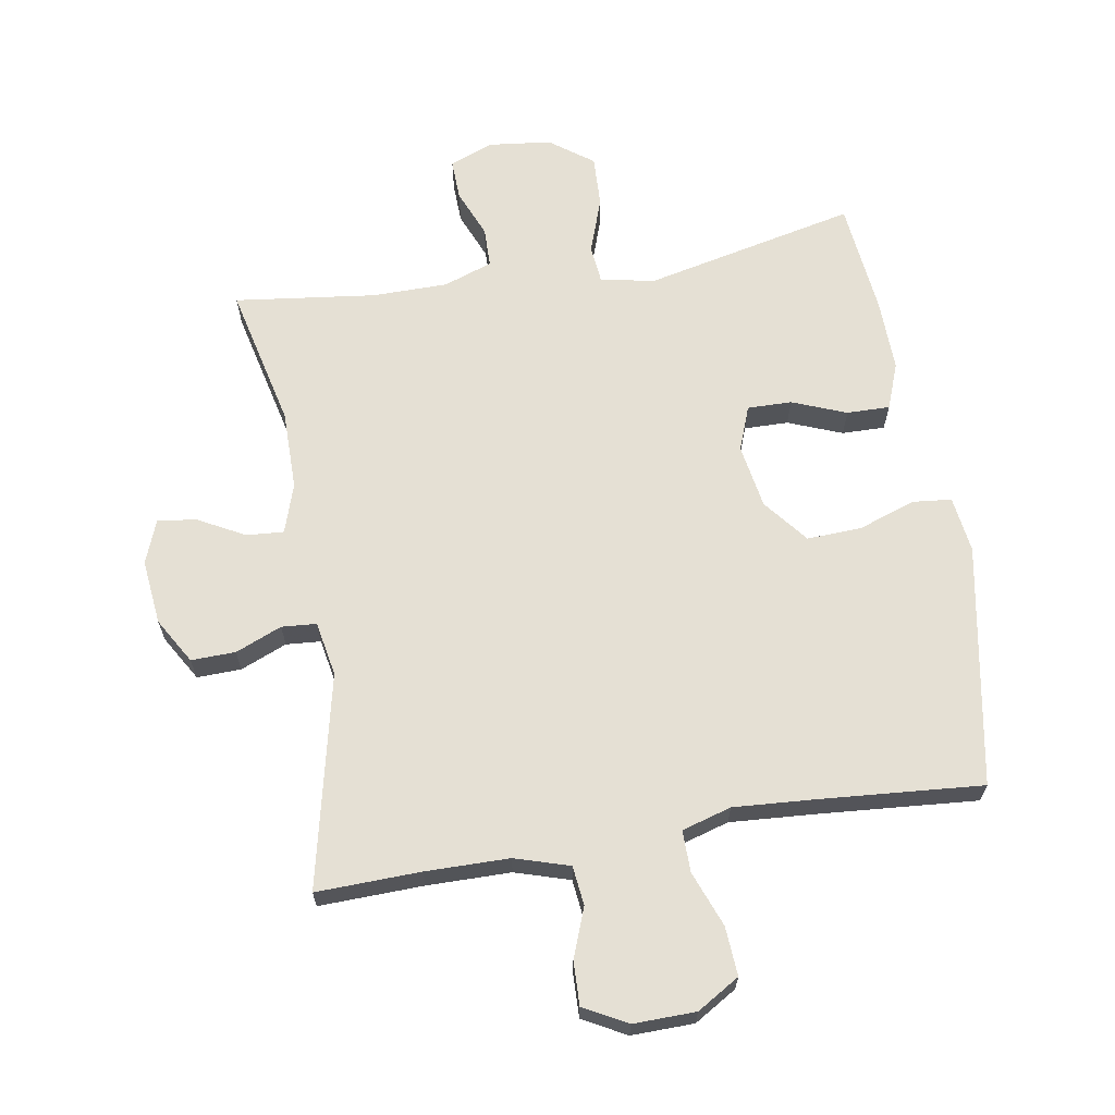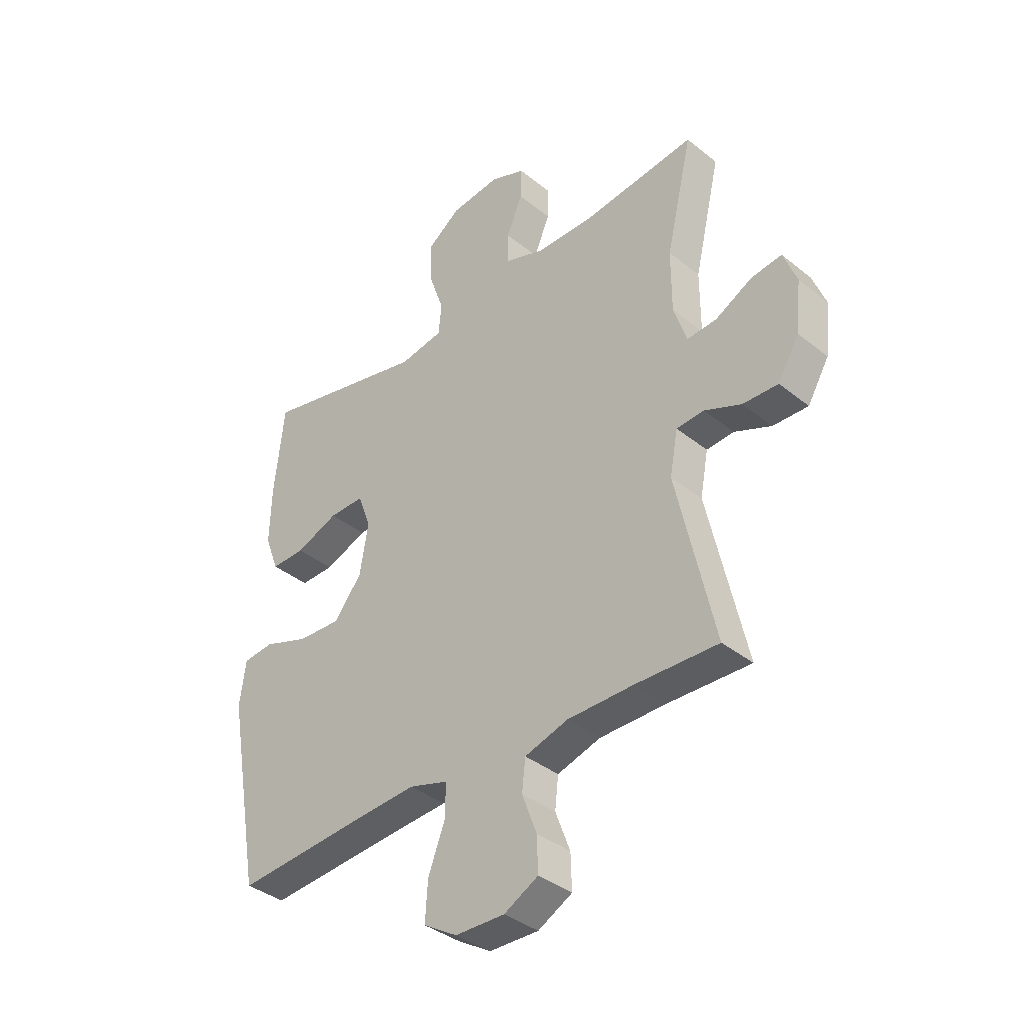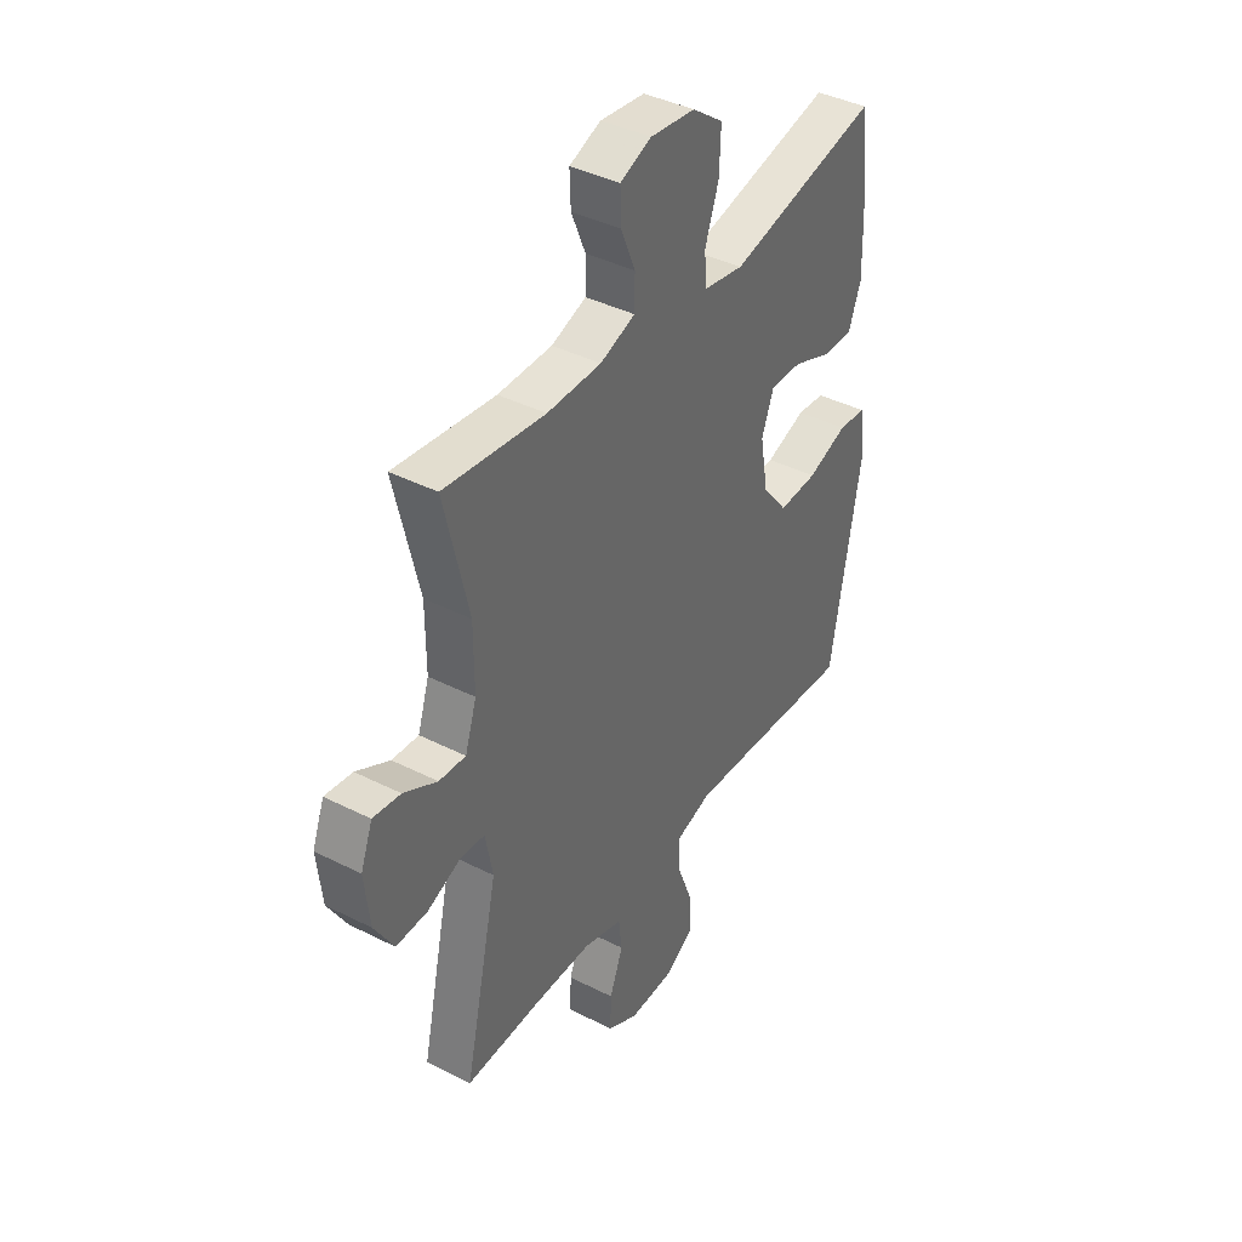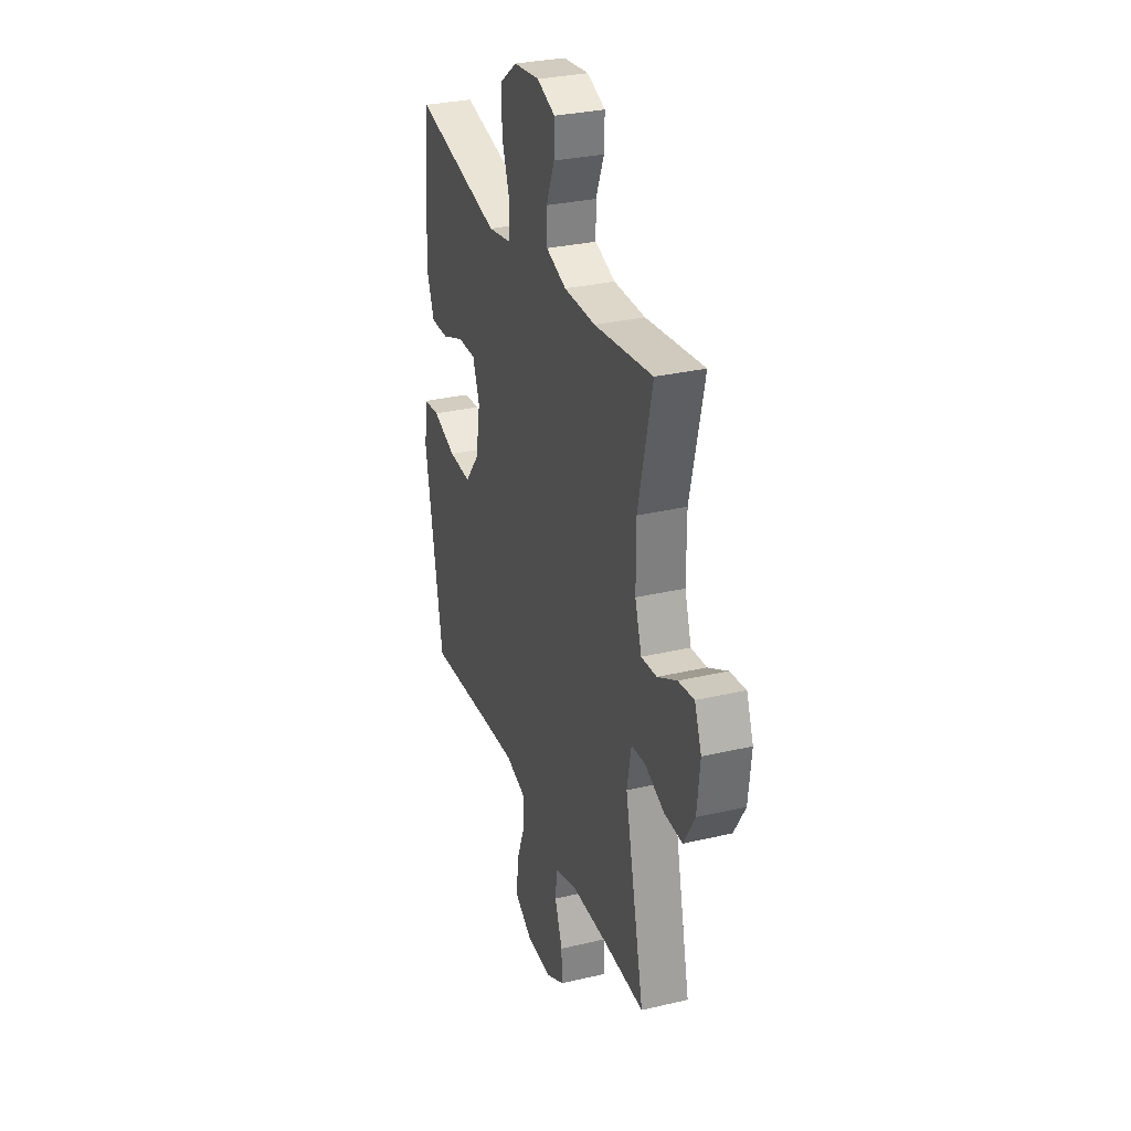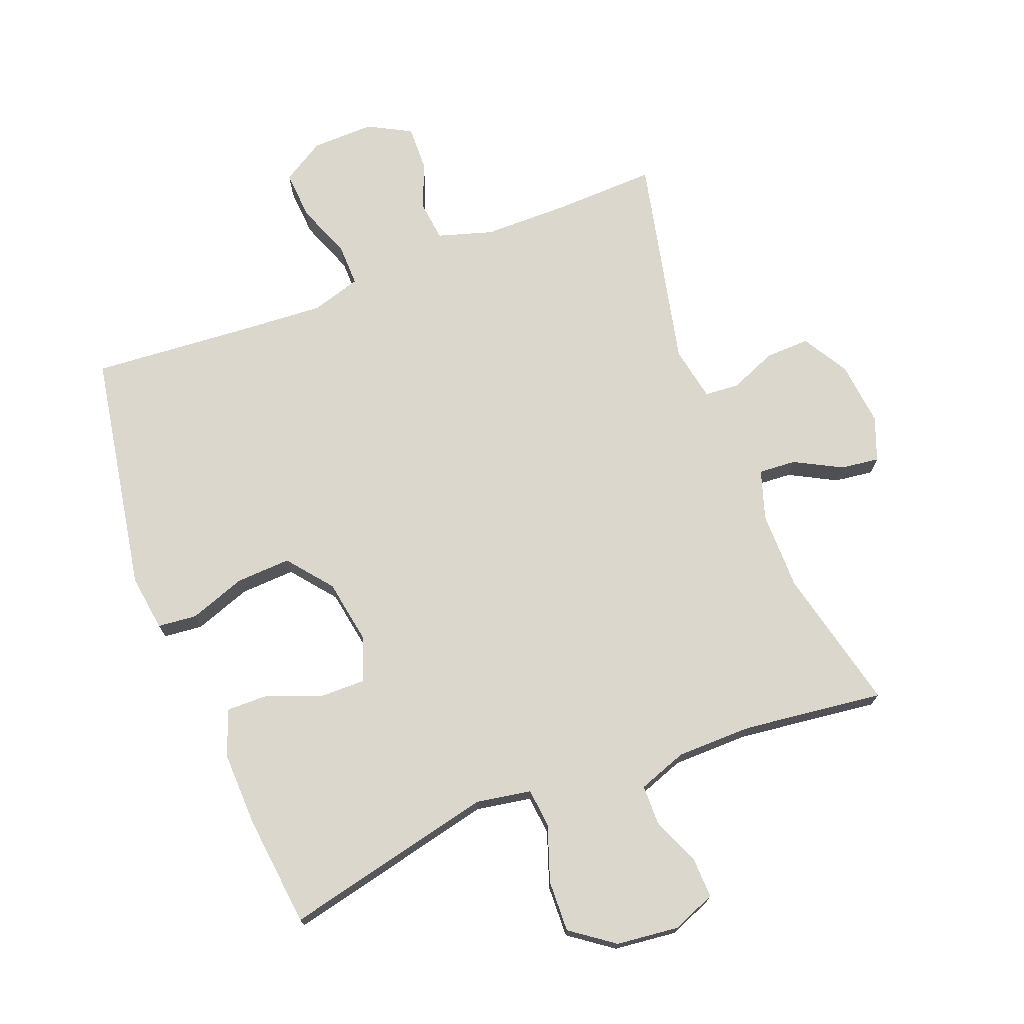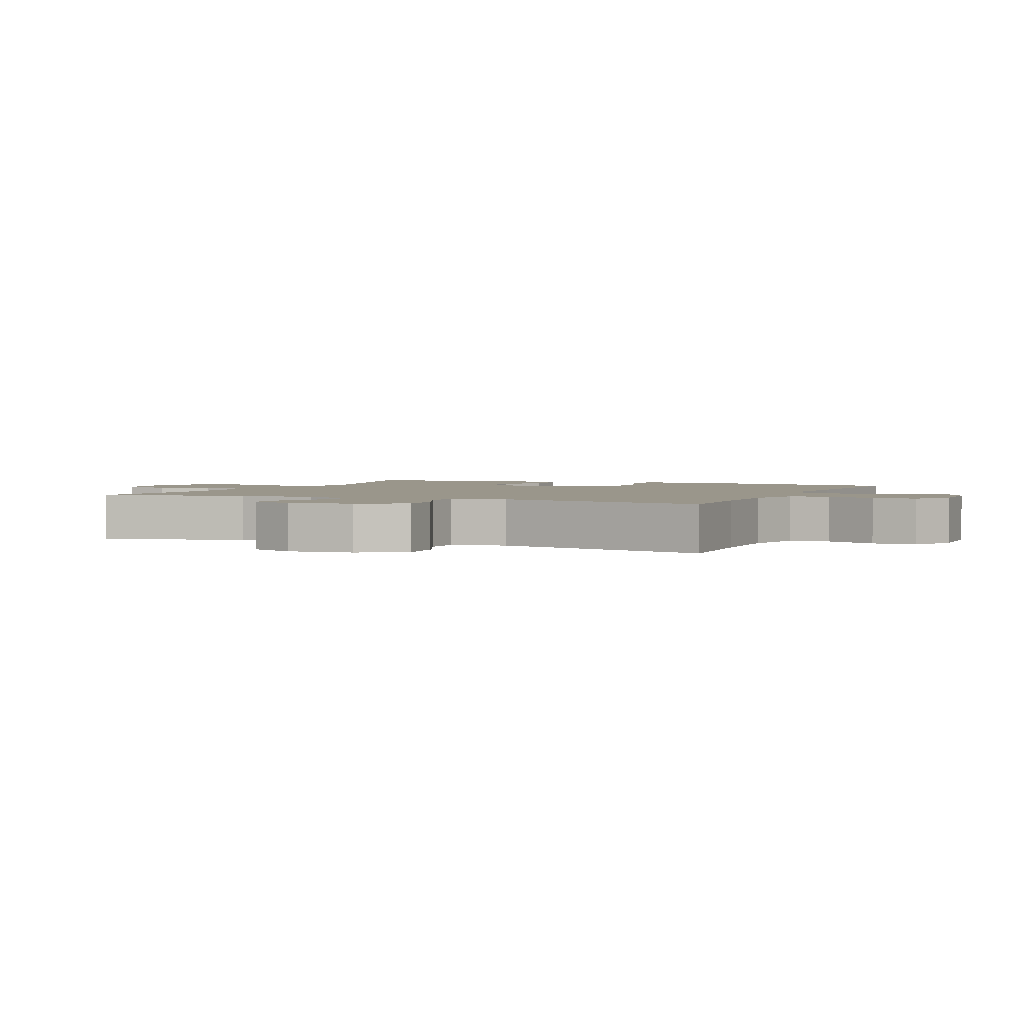
<metadata>
{"format":"obj","ext":"obj","renderer":"f3d","projection":"perspective","resolution":1024,"background":"white","views":[{"elev":65.6,"azim":170.6,"up":"+Y"},{"elev":-37.5,"azim":44.3,"up":"+Z"},{"elev":40.2,"azim":122.0,"up":"+Z"},{"elev":30.4,"azim":71.2,"up":"+Z"},{"elev":72.8,"azim":-21.3,"up":"+Y"},{"elev":2.3,"azim":113.6,"up":"+Y"}]}
</metadata>
<code>
v 0.5 0.07 -0.5
v 0.338 0.07 -0.495
v 0.208 0.07 -0.496
v 0.123 0.07 -0.522
v 0.116 0.07 -0.583
v 0.145 0.07 -0.66
v 0.147 0.07 -0.728
v 0.08 0.07 -0.764
v -0.017 0.07 -0.762
v -0.083 0.07 -0.722
v -0.078 0.07 -0.646
v -0.045 0.07 -0.56
v -0.044 0.07 -0.495
v -0.121 0.07 -0.472
v -0.242 0.07 -0.48
v -0.5 0.07 -0.5
v -0.567 0.07 -0.124
v -0.555 0.07 -0.036
v -0.494 0.07 -0.03
v -0.406 0.07 -0.061
v -0.321 0.07 -0.065
v -0.266 0.07 0.004
v -0.249 0.07 0.104
v -0.275 0.07 0.173
v -0.344 0.07 0.172
v -0.428 0.07 0.139
v -0.495 0.07 0.138
v -0.522 0.07 0.21
v -0.519 0.07 0.325
v -0.5 0.07 0.5
v -0.172 0.07 0.426
v -0.086 0.07 0.441
v -0.08 0.07 0.502
v -0.11 0.07 0.588
v -0.113 0.07 0.668
v -0.046 0.07 0.717
v 0.051 0.07 0.728
v 0.119 0.07 0.701
v 0.117 0.07 0.638
v 0.086 0.07 0.563
v 0.087 0.07 0.501
v 0.163 0.07 0.474
v 0.281 0.07 0.473
v 0.5 0.07 0.5
v 0.448 0.07 0.278
v 0.448 0.07 0.155
v 0.473 0.07 0.078
v 0.531 0.07 0.082
v 0.604 0.07 0.121
v 0.664 0.07 0.129
v 0.69 0.07 0.061
v 0.679 0.07 -0.04
v 0.637 0.07 -0.111
v 0.568 0.07 -0.109
v 0.496 0.07 -0.079
v 0.442 0.07 -0.083
v 0.426 0.07 -0.168
v 0.5 0 -0.5
v 0.338 0 -0.495
v 0.208 0 -0.496
v 0.123 0 -0.522
v 0.116 0 -0.583
v 0.145 0 -0.66
v 0.147 0 -0.728
v 0.08 0 -0.764
v -0.017 0 -0.762
v -0.083 0 -0.722
v -0.078 0 -0.646
v -0.045 0 -0.56
v -0.044 0 -0.495
v -0.121 0 -0.472
v -0.242 0 -0.48
v -0.5 0 -0.5
v -0.567 0 -0.124
v -0.555 0 -0.036
v -0.494 0 -0.03
v -0.406 0 -0.061
v -0.321 0 -0.065
v -0.266 0 0.004
v -0.249 0 0.104
v -0.275 0 0.173
v -0.344 0 0.172
v -0.428 0 0.139
v -0.495 0 0.138
v -0.522 0 0.21
v -0.519 0 0.325
v -0.5 0 0.5
v -0.172 0 0.426
v -0.086 0 0.441
v -0.08 0 0.502
v -0.11 0 0.588
v -0.113 0 0.668
v -0.046 0 0.717
v 0.051 0 0.728
v 0.119 0 0.701
v 0.117 0 0.638
v 0.086 0 0.563
v 0.087 0 0.501
v 0.163 0 0.474
v 0.281 0 0.473
v 0.5 0 0.5
v 0.448 0 0.278
v 0.448 0 0.155
v 0.473 0 0.078
v 0.531 0 0.082
v 0.604 0 0.121
v 0.664 0 0.129
v 0.69 0 0.061
v 0.679 0 -0.04
v 0.637 0 -0.111
v 0.568 0 -0.109
v 0.496 0 -0.079
v 0.442 0 -0.083
v 0.426 0 -0.168
f 53 54 55
f 52 53 55
f 51 52 55
f 50 51 55
f 49 50 55
f 48 49 55
f 47 48 55 56
f 46 47 56
f 45 46 56 57
f 43 44 45
f 42 43 45 57
f 38 39 40
f 37 38 40
f 36 37 40
f 35 36 40
f 34 35 40
f 33 34 40
f 32 33 40 41
f 29 30 31
f 28 29 31
f 27 28 31
f 26 27 31
f 25 26 31
f 24 25 31 32
f 57 1 2
f 42 57 2
f 41 42 2
f 32 41 2
f 24 32 2
f 23 24 2
f 18 19 20
f 17 18 20
f 16 17 20
f 15 16 20
f 14 15 20 21
f 10 11 12
f 9 10 12
f 8 9 12
f 7 8 12
f 6 7 12
f 5 6 12
f 4 5 12 13
f 14 21 22
f 13 14 22
f 4 13 22
f 3 4 22
f 2 3 22 23
f 112 111 110
f 112 110 109
f 112 109 108
f 112 108 107
f 112 107 106
f 112 106 105
f 113 112 105 104
f 113 104 103
f 114 113 103 102
f 102 101 100
f 114 102 100 99
f 97 96 95
f 97 95 94
f 97 94 93
f 97 93 92
f 97 92 91
f 97 91 90
f 98 97 90 89
f 88 87 86
f 88 86 85
f 88 85 84
f 88 84 83
f 88 83 82
f 89 88 82 81
f 59 58 114
f 59 114 99
f 59 99 98
f 59 98 89
f 59 89 81
f 59 81 80
f 77 76 75
f 77 75 74
f 77 74 73
f 77 73 72
f 78 77 72 71
f 69 68 67
f 69 67 66
f 69 66 65
f 69 65 64
f 69 64 63
f 69 63 62
f 70 69 62 61
f 79 78 71
f 79 71 70
f 79 70 61
f 79 61 60
f 80 79 60 59
f 1 58 59 2
f 2 59 60 3
f 3 60 61 4
f 4 61 62 5
f 5 62 63 6
f 6 63 64 7
f 7 64 65 8
f 8 65 66 9
f 9 66 67 10
f 10 67 68 11
f 11 68 69 12
f 12 69 70 13
f 13 70 71 14
f 14 71 72 15
f 15 72 73 16
f 16 73 74 17
f 17 74 75 18
f 18 75 76 19
f 19 76 77 20
f 20 77 78 21
f 21 78 79 22
f 22 79 80 23
f 23 80 81 24
f 24 81 82 25
f 25 82 83 26
f 26 83 84 27
f 27 84 85 28
f 28 85 86 29
f 29 86 87 30
f 30 87 88 31
f 31 88 89 32
f 32 89 90 33
f 33 90 91 34
f 34 91 92 35
f 35 92 93 36
f 36 93 94 37
f 37 94 95 38
f 38 95 96 39
f 39 96 97 40
f 40 97 98 41
f 41 98 99 42
f 42 99 100 43
f 43 100 101 44
f 44 101 102 45
f 45 102 103 46
f 46 103 104 47
f 47 104 105 48
f 48 105 106 49
f 49 106 107 50
f 50 107 108 51
f 51 108 109 52
f 52 109 110 53
f 53 110 111 54
f 54 111 112 55
f 55 112 113 56
f 56 113 114 57
f 57 114 58 1

</code>
